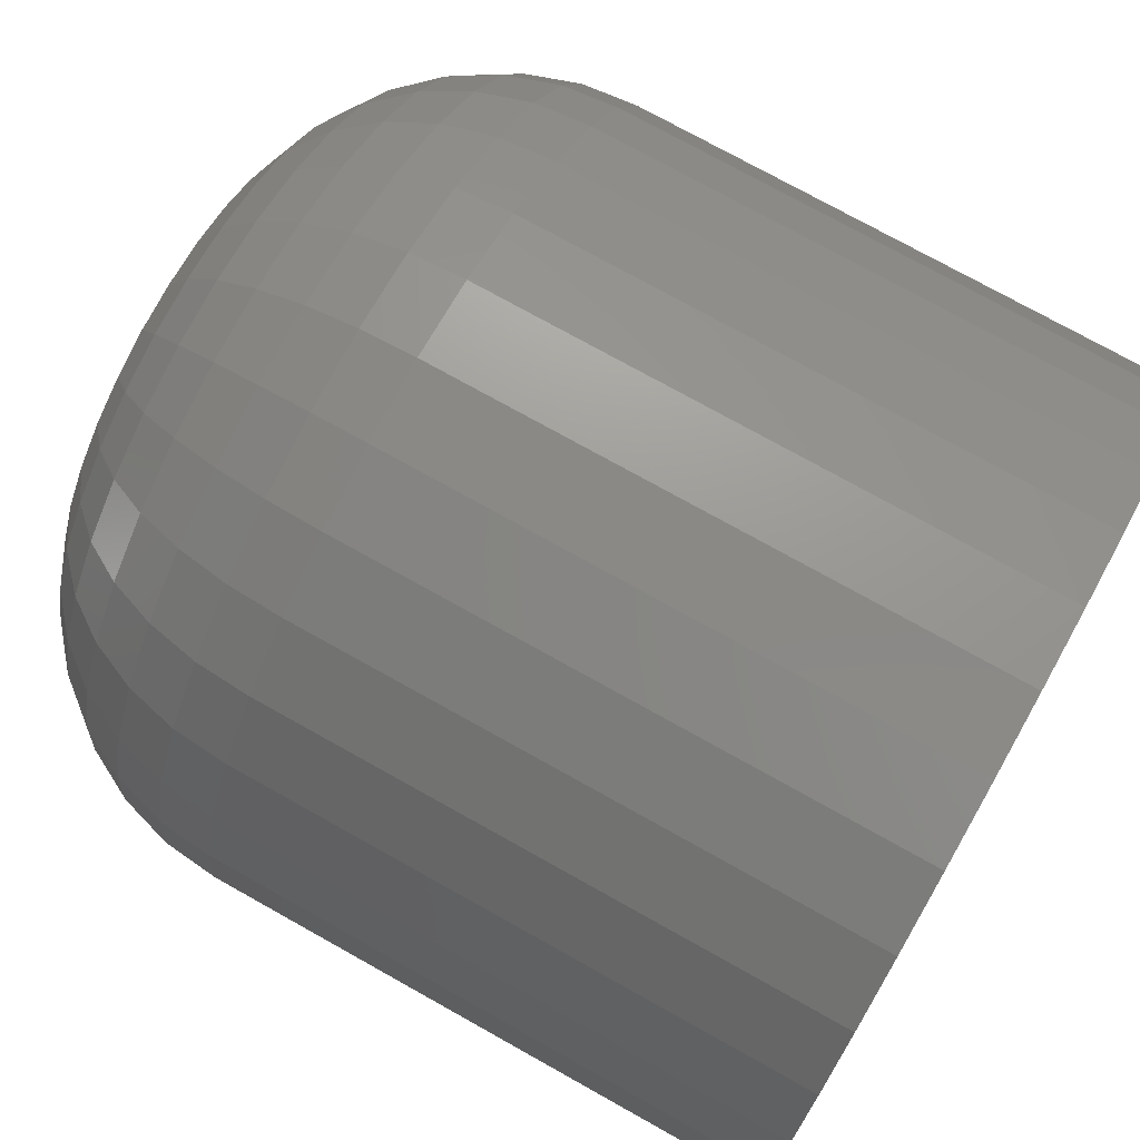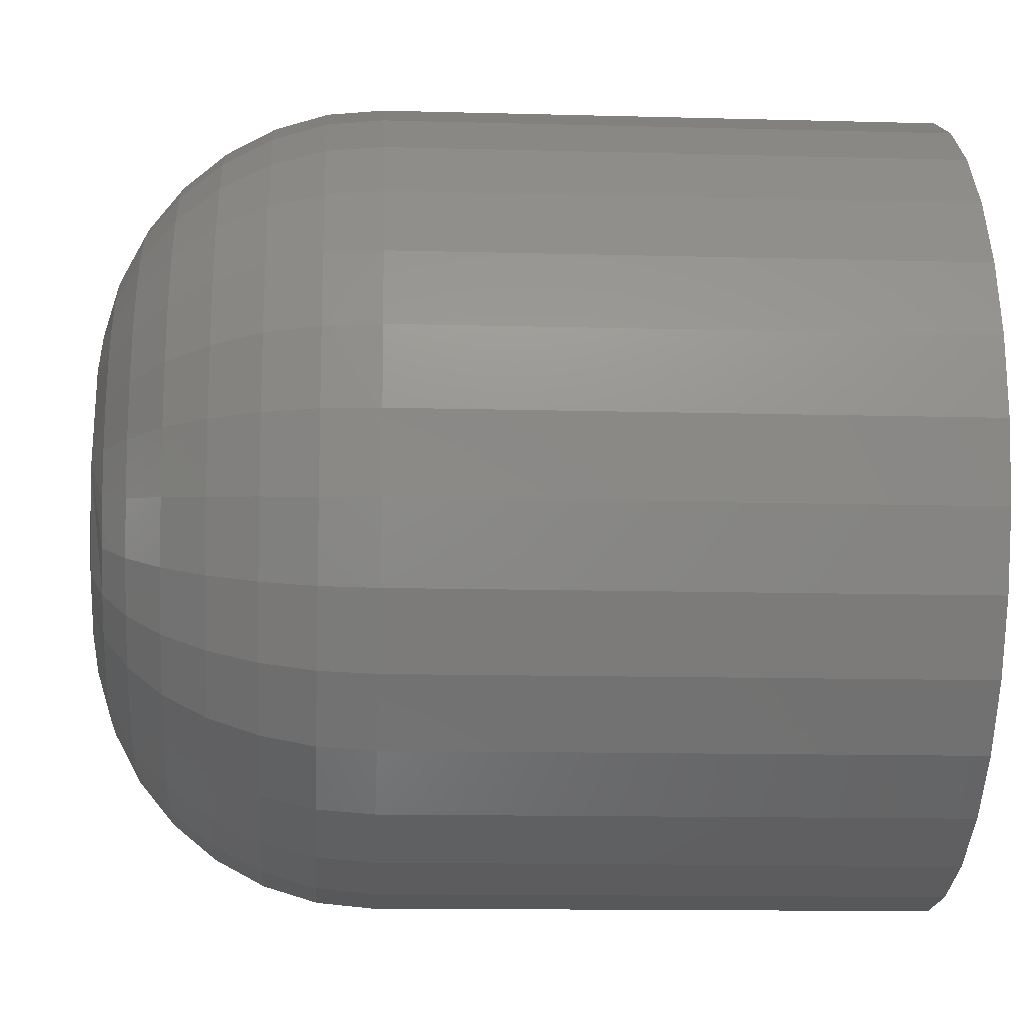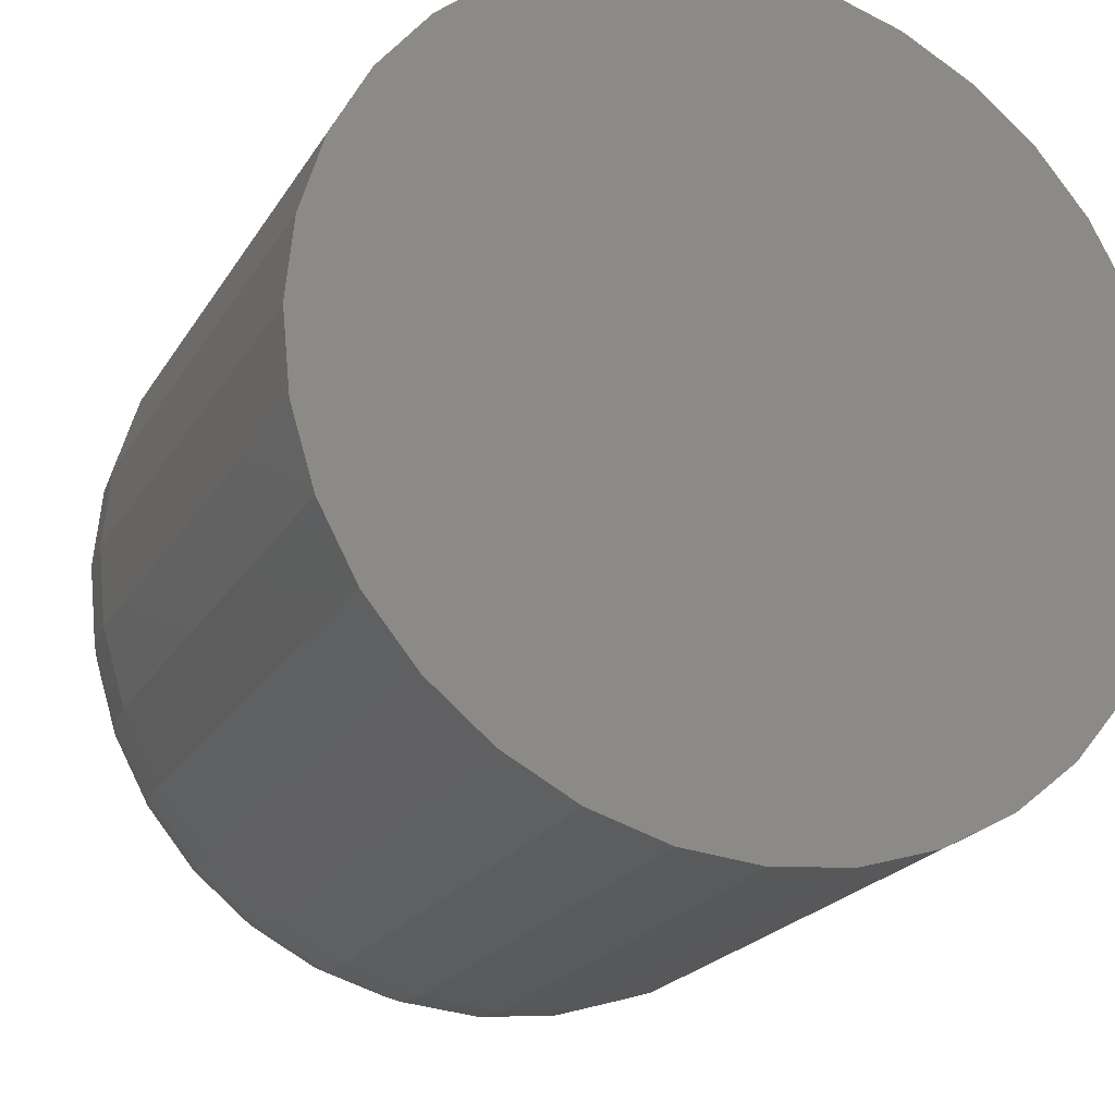
<metadata>
{"format":"stl","ext":"stl","renderer":"f3d","projection":"perspective","resolution":1024,"background":"white","views":[{"elev":75.2,"azim":119.2,"up":"+Z"},{"elev":-12.8,"azim":86.4,"up":"+Z"},{"elev":-21.2,"azim":157.2,"up":"+Z"}]}
</metadata>
<code>
# stl→obj: 282 verts, 560 faces
v 0.3168 -0.02344 0.01488
v 0.315 -0.02344 0.01441
v 0.3137 -0.02344 0.01312
v 0.3185 -0.02344 0.01441
v 0.3198 -0.02344 0.01312
v 0.3132 -0.02344 0.01135
v 0.3137 -0.02344 0.009581
v 0.315 -0.02344 0.008286
v 0.3198 -0.02344 0.009581
v 0.3168 -0.02344 0.007812
v 0.3185 -0.02344 0.008286
v 0.3203 -0.02344 0.01135
v 0.3281 1.192e-16 0.01135
v 0.3281 -0.01562 0.01135
v 0.3279 1.192e-16 0.009135
v 0.3279 -0.01562 0.009135
v 0.3273 1.191e-16 0.007006
v 0.3273 -0.01562 0.007006
v 0.3262 1.19e-16 0.005044
v 0.3262 -0.01562 0.005044
v 0.3248 1.189e-16 0.003324
v 0.3248 -0.01562 0.003324
v 0.3231 1.187e-16 0.001913
v 0.3231 -0.01562 0.001913
v 0.3211 1.184e-16 0.0008639
v 0.3211 -0.01562 0.0008639
v 0.319 1.182e-16 0.0002181
v 0.319 -0.01562 0.0002181
v 0.3168 1.18e-16 -6.592e-17
v 0.3168 -0.01562 -6.592e-17
v 0.3146 1.177e-16 0.0002181
v 0.3146 -0.01562 0.0002181
v 0.3124 1.175e-16 0.0008639
v 0.3124 -0.01562 0.0008639
v 0.3105 1.173e-16 0.001913
v 0.3105 -0.01562 0.001913
v 0.3088 1.171e-16 0.003324
v 0.3088 -0.01562 0.003324
v 0.3073 1.169e-16 0.005044
v 0.3073 -0.01562 0.005044
v 0.3063 1.168e-16 0.007006
v 0.3063 -0.01562 0.007006
v 0.3056 1.167e-16 0.009135
v 0.3056 -0.01562 0.009135
v 0.3054 1.167e-16 0.01135
v 0.3054 -0.01562 0.01135
v 0.3056 1.167e-16 0.01356
v 0.3056 -0.01562 0.01356
v 0.3063 1.168e-16 0.01569
v 0.3063 -0.01562 0.01569
v 0.3073 1.169e-16 0.01765
v 0.3073 -0.01562 0.01765
v 0.3088 1.171e-16 0.01937
v 0.3088 -0.01562 0.01937
v 0.3105 1.173e-16 0.02078
v 0.3105 -0.01562 0.02078
v 0.3124 1.175e-16 0.02183
v 0.3124 -0.01562 0.02183
v 0.3146 1.177e-16 0.02248
v 0.3146 -0.01562 0.02248
v 0.3168 1.18e-16 0.0227
v 0.3168 -0.01562 0.0227
v 0.319 1.182e-16 0.02248
v 0.319 -0.01562 0.02248
v 0.3211 1.184e-16 0.02183
v 0.3211 -0.01562 0.02183
v 0.3231 1.187e-16 0.02078
v 0.3231 -0.01562 0.02078
v 0.3248 1.189e-16 0.01937
v 0.3248 -0.01562 0.01937
v 0.3262 1.19e-16 0.01765
v 0.3262 -0.01562 0.01765
v 0.3273 1.191e-16 0.01569
v 0.3273 -0.01562 0.01569
v 0.3279 1.192e-16 0.01356
v 0.3279 -0.01562 0.01356
v 0.321 -0.02329 0.01416
v 0.3218 -0.02329 0.01135
v 0.3196 -0.02329 0.01556
v 0.3178 -0.02329 0.01631
v 0.3158 -0.02329 0.01631
v 0.314 -0.02329 0.01556
v 0.3126 -0.02329 0.01416
v 0.3117 -0.02329 0.01135
v 0.3232 -0.02284 0.01262
v 0.3222 -0.02284 0.01497
v 0.3204 -0.02284 0.01677
v 0.318 -0.02284 0.01775
v 0.3155 -0.02284 0.01775
v 0.3132 -0.02284 0.01677
v 0.3114 -0.02284 0.01497
v 0.3058 -0.01715 0.01353
v 0.3056 -0.01715 0.01135
v 0.3062 -0.01861 0.01345
v 0.306 -0.01861 0.01135
v 0.3069 -0.01997 0.01331
v 0.3067 -0.01997 0.01135
v 0.3079 -0.02115 0.01312
v 0.3077 -0.02115 0.01135
v 0.3091 -0.02212 0.01289
v 0.3089 -0.02212 0.01135
v 0.3104 -0.02284 0.01262
v 0.3103 -0.02284 0.01135
v 0.328 -0.01715 0.01135
v 0.3278 -0.01715 0.01353
v 0.3275 -0.01861 0.01135
v 0.3273 -0.01861 0.01345
v 0.3268 -0.01997 0.01135
v 0.3266 -0.01997 0.01331
v 0.3258 -0.02115 0.01135
v 0.3257 -0.02115 0.01312
v 0.3247 -0.02212 0.01135
v 0.3245 -0.02212 0.01289
v 0.3233 -0.02284 0.01135
v 0.3271 -0.01715 0.01563
v 0.3267 -0.01861 0.01546
v 0.326 -0.01997 0.01519
v 0.3251 -0.02115 0.01482
v 0.3241 -0.02212 0.01436
v 0.3228 -0.02284 0.01385
v 0.3261 -0.01715 0.01757
v 0.3257 -0.01861 0.01732
v 0.3251 -0.01997 0.01692
v 0.3243 -0.02115 0.01638
v 0.3233 -0.02212 0.01572
v 0.3247 -0.01715 0.01927
v 0.3244 -0.01861 0.01895
v 0.3239 -0.01997 0.01844
v 0.3232 -0.02115 0.01776
v 0.3223 -0.02212 0.01692
v 0.3214 -0.02284 0.01596
v 0.323 -0.01715 0.02066
v 0.3228 -0.01861 0.02029
v 0.3223 -0.01997 0.01969
v 0.3218 -0.02115 0.01888
v 0.3212 -0.02212 0.0179
v 0.3211 -0.01715 0.02169
v 0.3209 -0.01861 0.02128
v 0.3206 -0.01997 0.02062
v 0.3202 -0.02115 0.01972
v 0.3198 -0.02212 0.01863
v 0.3193 -0.02284 0.01738
v 0.319 -0.01715 0.02233
v 0.3189 -0.01861 0.0219
v 0.3187 -0.01997 0.02119
v 0.3185 -0.02115 0.02024
v 0.3183 -0.02212 0.01907
v 0.3168 -0.01715 0.02255
v 0.3168 -0.01861 0.0221
v 0.3168 -0.01997 0.02138
v 0.3168 -0.02115 0.02041
v 0.3168 -0.02212 0.01923
v 0.3168 -0.02284 0.01787
v 0.3146 -0.01715 0.02233
v 0.3147 -0.01861 0.0219
v 0.3148 -0.01997 0.02119
v 0.315 -0.02115 0.02024
v 0.3152 -0.02212 0.01907
v 0.3125 -0.01715 0.02169
v 0.3127 -0.01861 0.02128
v 0.3129 -0.01997 0.02062
v 0.3133 -0.02115 0.01972
v 0.3138 -0.02212 0.01863
v 0.3143 -0.02284 0.01738
v 0.3106 -0.01715 0.02066
v 0.3108 -0.01861 0.02029
v 0.3112 -0.01997 0.01969
v 0.3117 -0.02115 0.01888
v 0.3124 -0.02212 0.0179
v 0.3089 -0.01715 0.01927
v 0.3092 -0.01861 0.01895
v 0.3097 -0.01997 0.01844
v 0.3104 -0.02115 0.01776
v 0.3112 -0.02212 0.01692
v 0.3122 -0.02284 0.01596
v 0.3075 -0.01715 0.01757
v 0.3078 -0.01861 0.01732
v 0.3084 -0.01997 0.01692
v 0.3092 -0.02115 0.01638
v 0.3102 -0.02212 0.01572
v 0.3064 -0.01715 0.01563
v 0.3068 -0.01861 0.01546
v 0.3075 -0.01997 0.01519
v 0.3084 -0.02115 0.01482
v 0.3095 -0.02212 0.01436
v 0.3107 -0.02284 0.01385
v 0.3126 -0.02329 0.008537
v 0.314 -0.02329 0.007141
v 0.3158 -0.02329 0.006386
v 0.3178 -0.02329 0.006386
v 0.3196 -0.02329 0.007141
v 0.321 -0.02329 0.008537
v 0.3104 -0.02284 0.01008
v 0.3114 -0.02284 0.007723
v 0.3132 -0.02284 0.005923
v 0.3155 -0.02284 0.004948
v 0.318 -0.02284 0.004948
v 0.3204 -0.02284 0.005923
v 0.3222 -0.02284 0.007723
v 0.3278 -0.01715 0.009164
v 0.3273 -0.01861 0.009251
v 0.3266 -0.01997 0.009392
v 0.3257 -0.02115 0.009581
v 0.3245 -0.02212 0.009812
v 0.3232 -0.02284 0.01008
v 0.3058 -0.01715 0.009164
v 0.3062 -0.01861 0.009251
v 0.3069 -0.01997 0.009392
v 0.3079 -0.02115 0.009581
v 0.3091 -0.02212 0.009812
v 0.3064 -0.01715 0.007063
v 0.3068 -0.01861 0.007233
v 0.3075 -0.01997 0.00751
v 0.3084 -0.02115 0.007881
v 0.3095 -0.02212 0.008334
v 0.3107 -0.02284 0.008851
v 0.3075 -0.01715 0.005127
v 0.3078 -0.01861 0.005374
v 0.3084 -0.01997 0.005775
v 0.3092 -0.02115 0.006315
v 0.3102 -0.02212 0.006973
v 0.3089 -0.01715 0.00343
v 0.3092 -0.01861 0.003744
v 0.3097 -0.01997 0.004255
v 0.3104 -0.02115 0.004942
v 0.3112 -0.02212 0.005779
v 0.3122 -0.02284 0.006734
v 0.3106 -0.01715 0.002037
v 0.3108 -0.01861 0.002407
v 0.3112 -0.01997 0.003007
v 0.3117 -0.02115 0.003815
v 0.3124 -0.02212 0.0048
v 0.3125 -0.01715 0.001003
v 0.3127 -0.01861 0.001413
v 0.3129 -0.01997 0.00208
v 0.3133 -0.02115 0.002978
v 0.3138 -0.02212 0.004072
v 0.3143 -0.02284 0.00532
v 0.3146 -0.01715 0.0003653
v 0.3147 -0.01861 0.0008013
v 0.3148 -0.01997 0.001509
v 0.315 -0.02115 0.002462
v 0.3152 -0.02212 0.003623
v 0.3168 -0.01715 0.0001501
v 0.3168 -0.01861 0.0005947
v 0.3168 -0.01997 0.001317
v 0.3168 -0.02115 0.002288
v 0.3168 -0.02212 0.003472
v 0.3168 -0.02284 0.004823
v 0.319 -0.01715 0.0003653
v 0.3189 -0.01861 0.0008013
v 0.3187 -0.01997 0.001509
v 0.3185 -0.02115 0.002462
v 0.3183 -0.02212 0.003623
v 0.3211 -0.01715 0.001003
v 0.3209 -0.01861 0.001413
v 0.3206 -0.01997 0.00208
v 0.3202 -0.02115 0.002978
v 0.3198 -0.02212 0.004072
v 0.3193 -0.02284 0.00532
v 0.323 -0.01715 0.002037
v 0.3228 -0.01861 0.002407
v 0.3223 -0.01997 0.003007
v 0.3218 -0.02115 0.003815
v 0.3212 -0.02212 0.0048
v 0.3247 -0.01715 0.00343
v 0.3244 -0.01861 0.003744
v 0.3239 -0.01997 0.004255
v 0.3232 -0.02115 0.004942
v 0.3223 -0.02212 0.005779
v 0.3214 -0.02284 0.006734
v 0.3261 -0.01715 0.005127
v 0.3257 -0.01861 0.005374
v 0.3251 -0.01997 0.005775
v 0.3243 -0.02115 0.006315
v 0.3233 -0.02212 0.006973
v 0.3271 -0.01715 0.007063
v 0.3267 -0.01861 0.007233
v 0.326 -0.01997 0.00751
v 0.3251 -0.02115 0.007881
v 0.3241 -0.02212 0.008334
v 0.3228 -0.02284 0.008851
f 1 2 3
f 4 1 3
f 4 3 5
f 6 5 3
f 7 8 9
f 9 8 10
f 9 10 11
f 12 5 6
f 12 6 7
f 12 7 9
f 13 14 15
f 15 14 16
f 15 16 17
f 17 16 18
f 17 18 19
f 19 18 20
f 19 20 21
f 21 20 22
f 21 22 23
f 23 22 24
f 23 24 25
f 25 24 26
f 25 26 27
f 27 26 28
f 27 28 29
f 29 28 30
f 29 30 31
f 31 30 32
f 31 32 33
f 33 32 34
f 33 34 35
f 35 34 36
f 35 36 37
f 37 36 38
f 37 38 39
f 39 38 40
f 39 40 41
f 41 40 42
f 41 42 43
f 43 42 44
f 43 44 45
f 45 44 46
f 45 46 47
f 47 46 48
f 47 48 49
f 49 48 50
f 49 50 51
f 51 50 52
f 51 52 53
f 53 52 54
f 53 54 55
f 55 54 56
f 55 56 57
f 57 56 58
f 57 58 59
f 59 58 60
f 59 60 61
f 61 60 62
f 61 62 63
f 63 62 64
f 63 64 65
f 65 64 66
f 65 66 67
f 67 66 68
f 67 68 69
f 69 68 70
f 69 70 71
f 71 70 72
f 71 72 73
f 73 72 74
f 73 74 75
f 75 74 76
f 75 76 13
f 13 76 14
f 12 77 5
f 12 78 77
f 79 4 5
f 79 5 77
f 80 1 4
f 80 4 79
f 81 82 2
f 2 1 81
f 83 3 2
f 83 2 82
f 6 3 84
f 84 3 83
f 77 78 85
f 79 77 86
f 80 79 87
f 1 80 81
f 81 80 88
f 82 81 89
f 83 82 90
f 84 83 91
f 48 46 92
f 92 46 93
f 92 93 94
f 94 93 95
f 94 95 96
f 96 95 97
f 96 97 98
f 98 97 99
f 98 99 100
f 100 99 101
f 100 101 102
f 102 101 103
f 102 103 84
f 14 76 104
f 104 76 105
f 104 105 106
f 106 105 107
f 106 107 108
f 108 107 109
f 108 109 110
f 110 109 111
f 110 111 112
f 112 111 113
f 112 113 114
f 114 113 85
f 114 85 78
f 76 74 105
f 105 74 115
f 105 115 107
f 107 115 116
f 107 116 109
f 109 116 117
f 109 117 111
f 111 117 118
f 111 118 113
f 113 118 119
f 113 119 85
f 85 119 120
f 85 120 77
f 74 72 115
f 115 72 121
f 115 121 116
f 116 121 122
f 116 122 117
f 117 122 123
f 117 123 118
f 118 123 124
f 118 124 119
f 119 124 125
f 119 125 120
f 120 125 86
f 120 86 77
f 72 70 121
f 121 70 126
f 121 126 122
f 122 126 127
f 122 127 123
f 123 127 128
f 123 128 124
f 124 128 129
f 124 129 125
f 125 129 130
f 125 130 86
f 86 130 131
f 86 131 79
f 70 68 126
f 126 68 132
f 126 132 127
f 127 132 133
f 127 133 128
f 128 133 134
f 128 134 129
f 129 134 135
f 129 135 130
f 130 135 136
f 130 136 131
f 131 136 87
f 131 87 79
f 68 66 132
f 132 66 137
f 132 137 133
f 133 137 138
f 133 138 134
f 134 138 139
f 134 139 135
f 135 139 140
f 135 140 136
f 136 140 141
f 136 141 87
f 87 141 142
f 87 142 80
f 66 64 137
f 137 64 143
f 137 143 138
f 138 143 144
f 138 144 139
f 139 144 145
f 139 145 140
f 140 145 146
f 140 146 141
f 141 146 147
f 141 147 142
f 142 147 88
f 142 88 80
f 64 62 143
f 143 62 148
f 143 148 144
f 144 148 149
f 144 149 145
f 145 149 150
f 145 150 146
f 146 150 151
f 146 151 147
f 147 151 152
f 147 152 88
f 88 152 153
f 88 153 81
f 62 60 148
f 148 60 154
f 148 154 149
f 149 154 155
f 149 155 150
f 150 155 156
f 150 156 151
f 151 156 157
f 151 157 152
f 152 157 158
f 152 158 153
f 153 158 89
f 153 89 81
f 60 58 154
f 154 58 159
f 154 159 155
f 155 159 160
f 155 160 156
f 156 160 161
f 156 161 157
f 157 161 162
f 157 162 158
f 158 162 163
f 158 163 89
f 89 163 164
f 89 164 82
f 58 56 159
f 159 56 165
f 159 165 160
f 160 165 166
f 160 166 161
f 161 166 167
f 161 167 162
f 162 167 168
f 162 168 163
f 163 168 169
f 163 169 164
f 164 169 90
f 164 90 82
f 56 54 165
f 165 54 170
f 165 170 166
f 166 170 171
f 166 171 167
f 167 171 172
f 167 172 168
f 168 172 173
f 168 173 169
f 169 173 174
f 169 174 90
f 90 174 175
f 90 175 83
f 54 52 170
f 170 52 176
f 170 176 171
f 171 176 177
f 171 177 172
f 172 177 178
f 172 178 173
f 173 178 179
f 173 179 174
f 174 179 180
f 174 180 175
f 175 180 91
f 175 91 83
f 52 50 176
f 176 50 181
f 176 181 177
f 177 181 182
f 177 182 178
f 178 182 183
f 178 183 179
f 179 183 184
f 179 184 180
f 180 184 185
f 180 185 91
f 91 185 186
f 91 186 84
f 50 48 181
f 181 48 92
f 181 92 182
f 182 92 94
f 182 94 183
f 183 94 96
f 183 96 184
f 184 96 98
f 184 98 185
f 185 98 100
f 185 100 186
f 186 100 102
f 186 102 84
f 6 187 7
f 6 84 187
f 188 8 7
f 188 7 187
f 189 10 8
f 189 8 188
f 190 191 11
f 11 10 190
f 192 9 11
f 192 11 191
f 12 9 78
f 78 9 192
f 187 84 193
f 188 187 194
f 189 188 195
f 10 189 190
f 190 189 196
f 191 190 197
f 192 191 198
f 78 192 199
f 16 14 200
f 200 14 104
f 200 104 201
f 201 104 106
f 201 106 202
f 202 106 108
f 202 108 203
f 203 108 110
f 203 110 204
f 204 110 112
f 204 112 205
f 205 112 114
f 205 114 78
f 46 44 93
f 93 44 206
f 93 206 95
f 95 206 207
f 95 207 97
f 97 207 208
f 97 208 99
f 99 208 209
f 99 209 101
f 101 209 210
f 101 210 103
f 103 210 193
f 103 193 84
f 44 42 206
f 206 42 211
f 206 211 207
f 207 211 212
f 207 212 208
f 208 212 213
f 208 213 209
f 209 213 214
f 209 214 210
f 210 214 215
f 210 215 193
f 193 215 216
f 193 216 187
f 42 40 211
f 211 40 217
f 211 217 212
f 212 217 218
f 212 218 213
f 213 218 219
f 213 219 214
f 214 219 220
f 214 220 215
f 215 220 221
f 215 221 216
f 216 221 194
f 216 194 187
f 40 38 217
f 217 38 222
f 217 222 218
f 218 222 223
f 218 223 219
f 219 223 224
f 219 224 220
f 220 224 225
f 220 225 221
f 221 225 226
f 221 226 194
f 194 226 227
f 194 227 188
f 38 36 222
f 222 36 228
f 222 228 223
f 223 228 229
f 223 229 224
f 224 229 230
f 224 230 225
f 225 230 231
f 225 231 226
f 226 231 232
f 226 232 227
f 227 232 195
f 227 195 188
f 36 34 228
f 228 34 233
f 228 233 229
f 229 233 234
f 229 234 230
f 230 234 235
f 230 235 231
f 231 235 236
f 231 236 232
f 232 236 237
f 232 237 195
f 195 237 238
f 195 238 189
f 34 32 233
f 233 32 239
f 233 239 234
f 234 239 240
f 234 240 235
f 235 240 241
f 235 241 236
f 236 241 242
f 236 242 237
f 237 242 243
f 237 243 238
f 238 243 196
f 238 196 189
f 32 30 239
f 239 30 244
f 239 244 240
f 240 244 245
f 240 245 241
f 241 245 246
f 241 246 242
f 242 246 247
f 242 247 243
f 243 247 248
f 243 248 196
f 196 248 249
f 196 249 190
f 30 28 244
f 244 28 250
f 244 250 245
f 245 250 251
f 245 251 246
f 246 251 252
f 246 252 247
f 247 252 253
f 247 253 248
f 248 253 254
f 248 254 249
f 249 254 197
f 249 197 190
f 28 26 250
f 250 26 255
f 250 255 251
f 251 255 256
f 251 256 252
f 252 256 257
f 252 257 253
f 253 257 258
f 253 258 254
f 254 258 259
f 254 259 197
f 197 259 260
f 197 260 191
f 26 24 255
f 255 24 261
f 255 261 256
f 256 261 262
f 256 262 257
f 257 262 263
f 257 263 258
f 258 263 264
f 258 264 259
f 259 264 265
f 259 265 260
f 260 265 198
f 260 198 191
f 24 22 261
f 261 22 266
f 261 266 262
f 262 266 267
f 262 267 263
f 263 267 268
f 263 268 264
f 264 268 269
f 264 269 265
f 265 269 270
f 265 270 198
f 198 270 271
f 198 271 192
f 22 20 266
f 266 20 272
f 266 272 267
f 267 272 273
f 267 273 268
f 268 273 274
f 268 274 269
f 269 274 275
f 269 275 270
f 270 275 276
f 270 276 271
f 271 276 199
f 271 199 192
f 20 18 272
f 272 18 277
f 272 277 273
f 273 277 278
f 273 278 274
f 274 278 279
f 274 279 275
f 275 279 280
f 275 280 276
f 276 280 281
f 276 281 199
f 199 281 282
f 199 282 78
f 18 16 277
f 277 16 200
f 277 200 278
f 278 200 201
f 278 201 279
f 279 201 202
f 279 202 280
f 280 202 203
f 280 203 281
f 281 203 204
f 281 204 282
f 282 204 205
f 282 205 78
f 69 53 67
f 69 51 53
f 71 51 69
f 49 51 71
f 73 49 71
f 19 39 17
f 37 39 19
f 21 37 19
f 21 35 37
f 55 57 59
f 55 59 61
f 55 61 63
f 55 63 65
f 55 65 67
f 55 67 53
f 23 25 27
f 23 27 29
f 23 29 31
f 23 31 33
f 23 33 35
f 23 35 21
f 39 41 17
f 17 41 43
f 17 43 15
f 15 43 45
f 15 45 13
f 13 45 47
f 13 47 75
f 75 47 49
f 75 49 73

</code>
